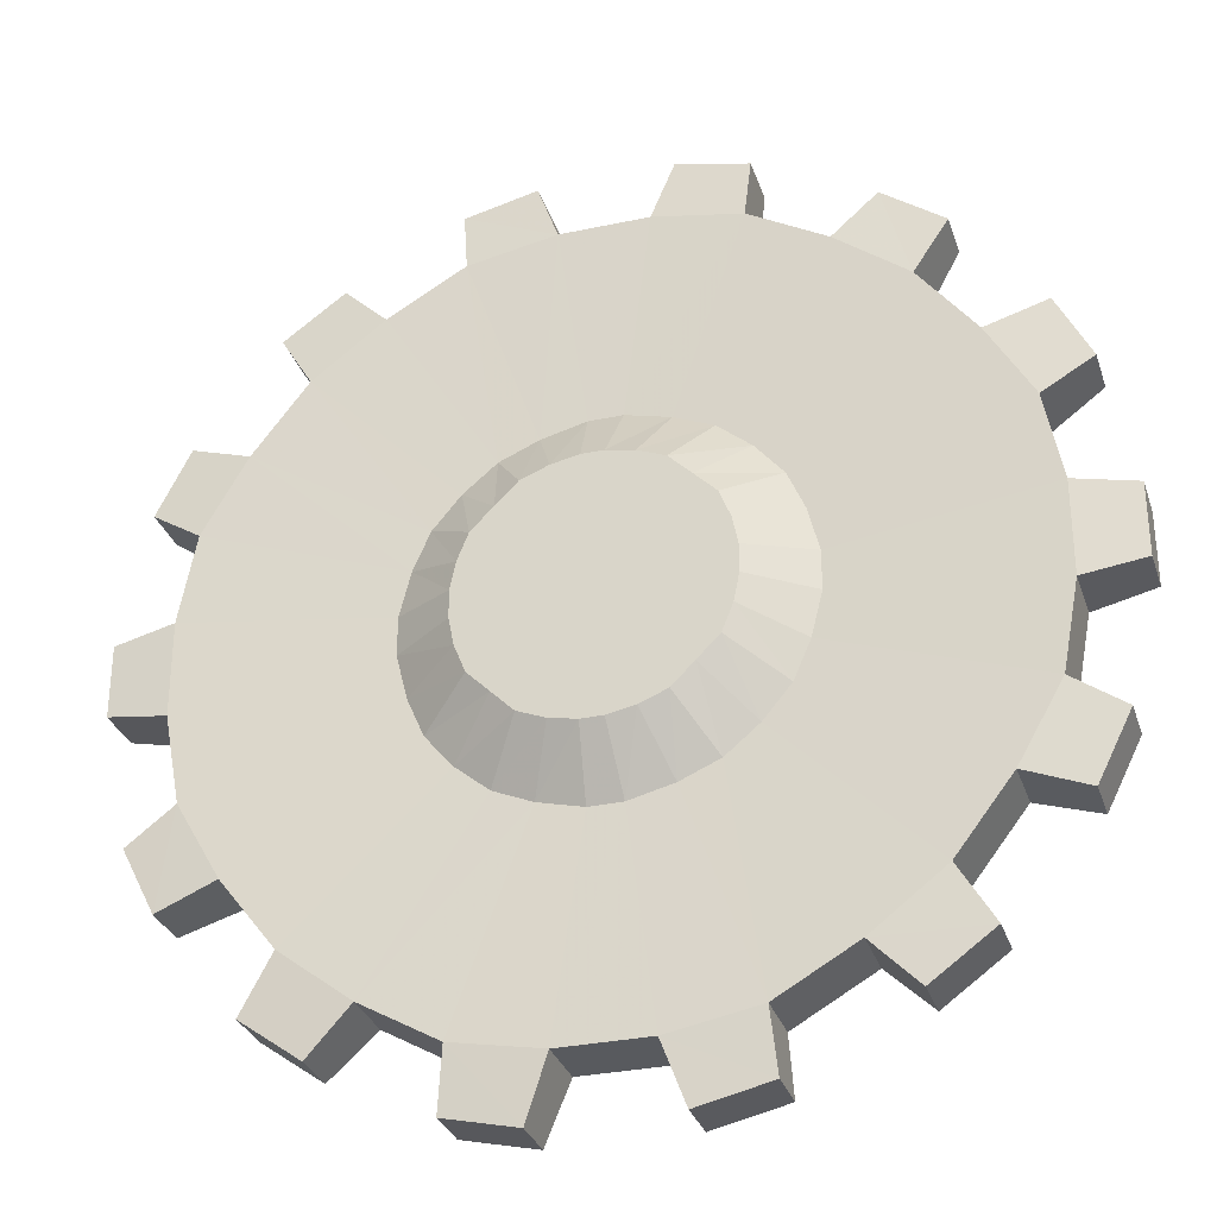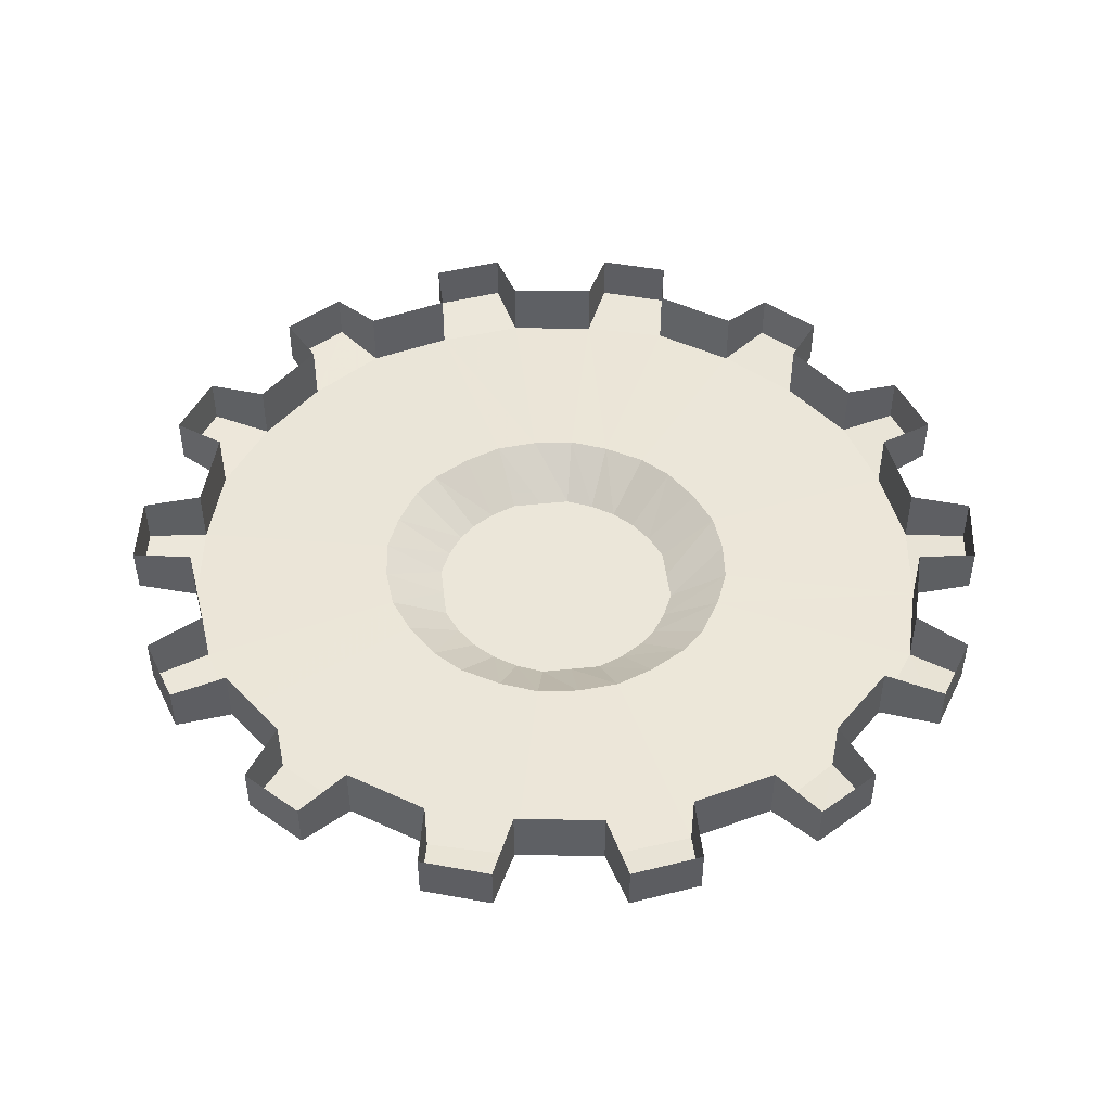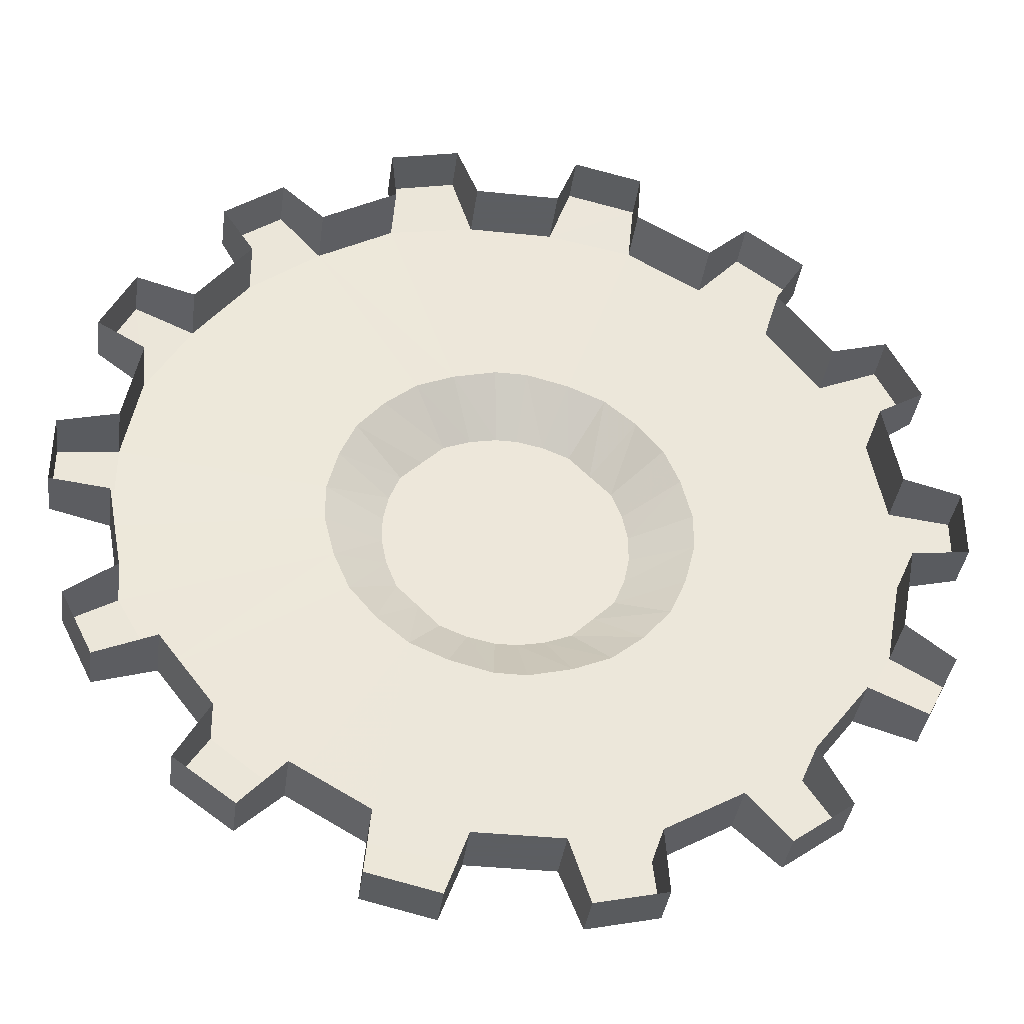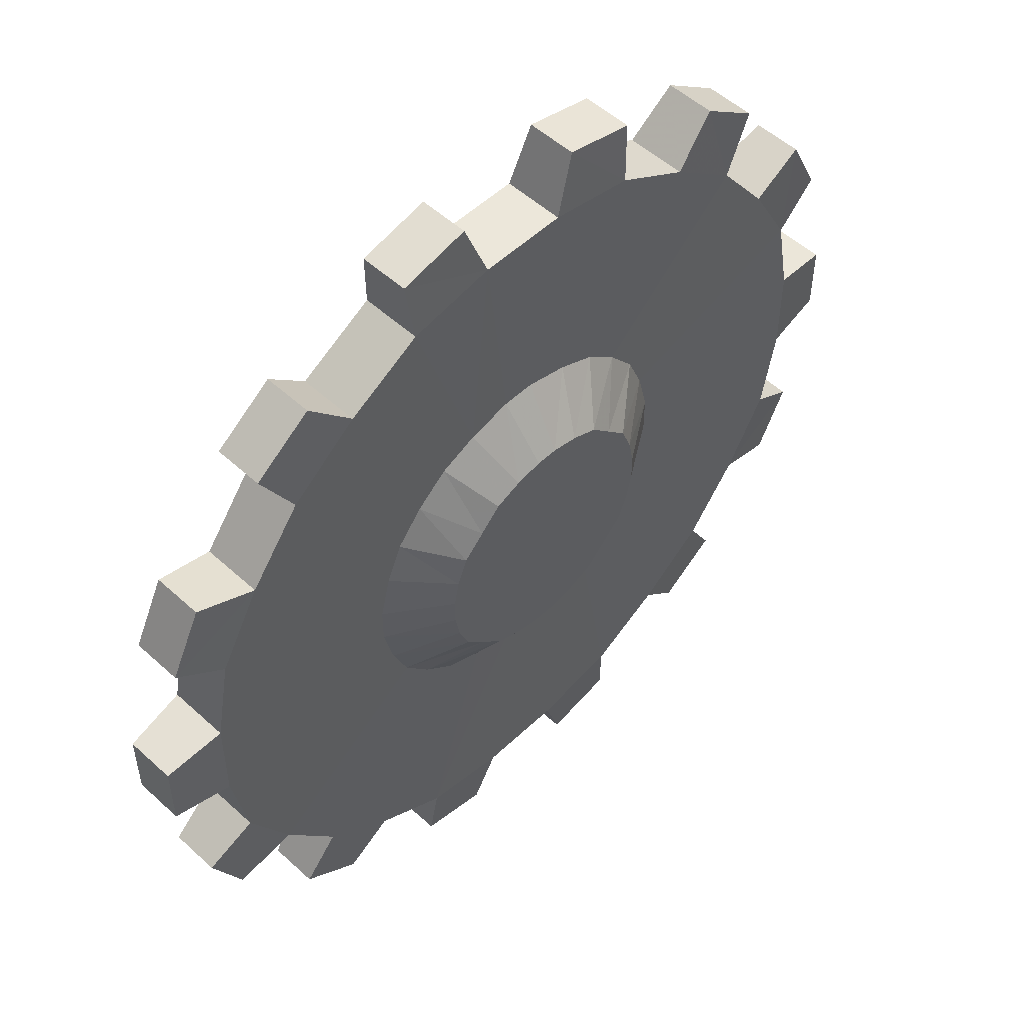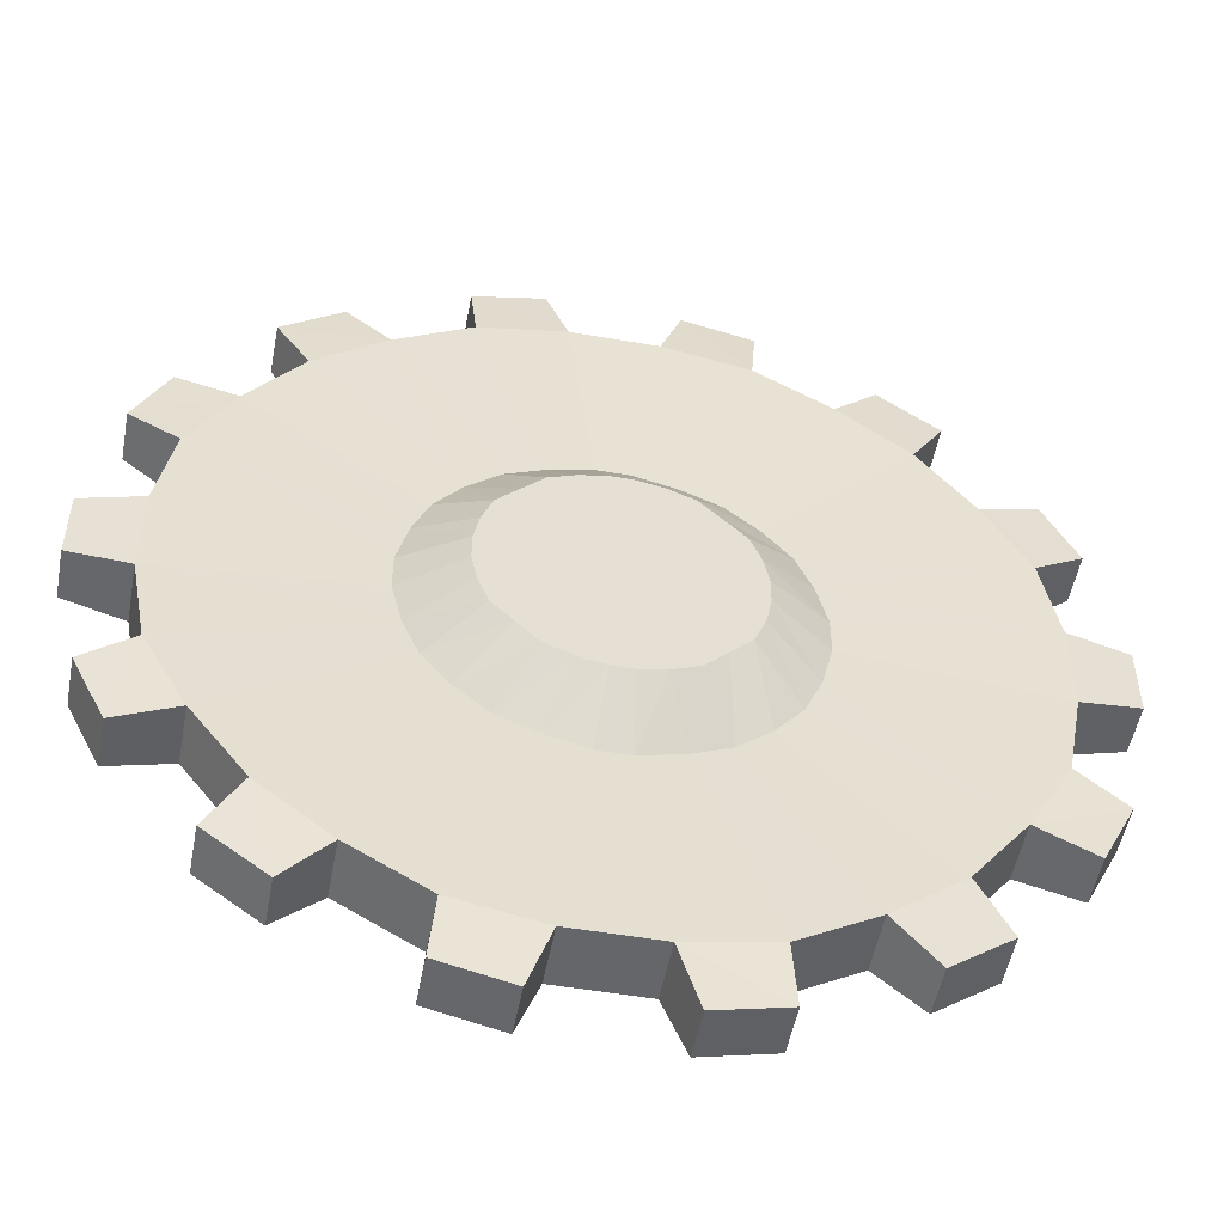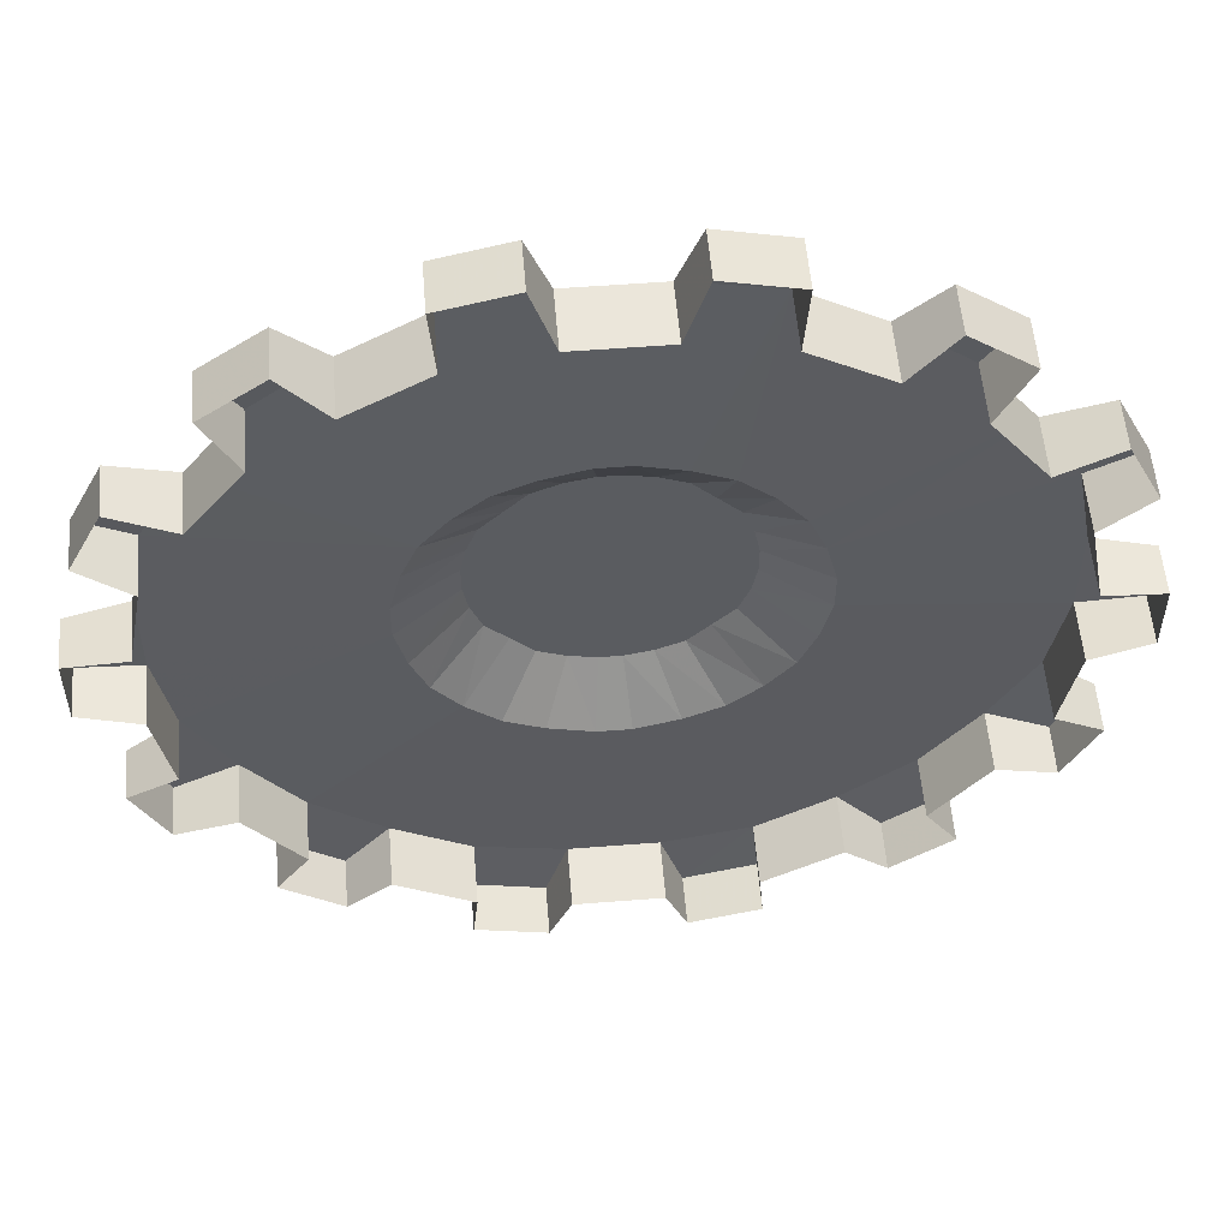
<metadata>
{"format":"obj","ext":"obj","renderer":"f3d","projection":"perspective","resolution":1024,"background":"white","views":[{"elev":-31.0,"azim":17.0,"up":"+Z"},{"elev":47.3,"azim":-51.8,"up":"+Y"},{"elev":-37.4,"azim":172.4,"up":"+Z"},{"elev":52.5,"azim":-45.5,"up":"+Z"},{"elev":-51.8,"azim":-10.6,"up":"+Z"},{"elev":54.8,"azim":175.3,"up":"+Z"}]}
</metadata>
<code>
o if/71/5/active
v 88 83 -251
v 88 92 -251
v 94 92 -239
v 94 83 -239
v 77 82 -247
v 77 93 -247
v 85 82 -233
v 48 83 -220
v 45 83 -227
v 67 82 -260
v 67 93 -260
v 73 92 -270
v 73 83 -270
v 62 83 -278
v 62 92 -278
v 54 93 -270
v 54 82 -270
v 40 82 -278
v 40 93 -278
v 41 92 -289
v 41 83 -289
v 28 83 -292
v 28 92 -292
v 24 93 -281
v 24 82 -281
v 8 82 -281
v 8 93 -281
v 4 92 -292
v 4 83 -292
v -9 83 -289
v -9 92 -289
v -8 93 -278
v -8 82 -278
v -22 82 -270
v -22 93 -270
v -30 92 -278
v -30 83 -278
v -41 83 -270
v -41 92 -270
v -35 93 -260
v -35 82 -260
v -45 82 -247
v -45 93 -247
v -56 92 -251
v -56 83 -251
v -62 83 -239
v -62 92 -239
v -53 93 -233
v -53 82 -233
v -56 82 -217
v -56 93 -217
v -67 92 -215
v -67 83 -215
v -67 83 -202
v -67 92 -202
v -56 93 -200
v -56 82 -200
v -53 82 -184
v -53 93 -184
v -62 92 -178
v -62 83 -178
v -56 83 -166
v -56 92 -166
v -45 93 -170
v -45 82 -170
v -35 82 -157
v -35 93 -157
v -41 92 -147
v -41 83 -147
v -30 83 -139
v -30 92 -139
v -22 93 -147
v -22 82 -147
v -8 82 -139
v -8 93 -139
v -9 92 -128
v -9 83 -128
v 4 83 -125
v 4 92 -125
v 8 93 -136
v 8 82 -136
v 24 82 -136
v 24 93 -136
v 28 92 -125
v 28 83 -125
v 41 83 -128
v 41 92 -128
v 40 93 -139
v 40 82 -139
v 54 82 -147
v 54 93 -147
v 62 92 -139
v 62 83 -139
v 73 83 -147
v 73 92 -147
v 67 93 -157
v 67 82 -157
v 77 82 -170
v 77 93 -170
v 88 92 -166
v 88 83 -166
v 94 83 -178
v 94 92 -178
v 85 93 -184
v 85 82 -184
v 88 82 -200
v 88 93 -200
v 99 92 -202
v 99 83 -202
v 99 83 -215
v 99 92 -215
v 88 93 -217
v 88 82 -217
v 85 93 -233
v 50 83 -205
v 50 83 -212
v 39 76 -211
v 38 76 -216
v 36 76 -221
v 40 83 -233
v 45 83 -190
v 48 83 -197
v 38 76 -201
v 39 76 -206
v 16 76 -208
v 32 76 -225
v 34 83 -238
v 27 83 -241
v 34 83 -179
v 40 83 -184
v 32 76 -192
v 36 76 -196
v 19 83 -174
v 27 83 -176
v 23 76 -186
v 28 76 -188
v 5 83 -176
v 13 83 -174
v 14 76 -185
v 18 76 -185
v -8 83 -184
v -2 83 -179
v 4 76 -188
v 9 76 -186
v -16 83 -197
v -13 83 -190
v -4 76 -196
v 0 76 -192
v -18 83 -212
v -18 83 -205
v -7 76 -206
v -6 76 -201
v -13 83 -227
v -16 83 -220
v -6 76 -216
v -7 76 -211
v -2 83 -238
v -8 83 -233
v 0 76 -225
v -4 76 -221
v 13 83 -243
v 5 83 -241
v 9 76 -231
v 4 76 -229
v 28 76 -229
v 23 76 -231
v 19 83 -243
v 18 76 -232
v 14 76 -232
f 1 2 3
f 1 3 4
f 1 4 5
f 1 5 6
f 1 6 2
f 4 7 5
f 5 7 8
f 5 8 9
f 5 9 10
f 5 10 6
f 6 10 11
f 11 10 12
f 12 10 13
f 12 13 14
f 12 14 15
f 15 14 16
f 16 14 17
f 16 17 18
f 16 18 19
f 19 18 20
f 20 18 21
f 20 21 22
f 20 22 23
f 23 22 24
f 24 22 25
f 24 25 26
f 24 26 27
f 27 26 28
f 28 26 29
f 28 29 30
f 28 30 31
f 31 30 32
f 32 30 33
f 32 33 34
f 32 34 35
f 35 34 36
f 36 34 37
f 36 37 38
f 36 38 39
f 39 38 40
f 40 38 41
f 40 41 42
f 40 42 43
f 43 42 44
f 44 42 45
f 44 45 46
f 44 46 47
f 47 46 48
f 48 46 49
f 48 49 50
f 48 50 51
f 51 50 52
f 52 50 53
f 52 53 54
f 52 54 55
f 55 54 56
f 56 54 57
f 56 57 58
f 56 58 59
f 59 58 60
f 60 58 61
f 60 61 62
f 60 62 63
f 63 62 64
f 64 62 65
f 64 65 66
f 64 66 67
f 67 66 68
f 68 66 69
f 68 69 70
f 68 70 71
f 71 70 72
f 72 70 73
f 72 73 74
f 72 74 75
f 75 74 76
f 76 74 77
f 76 77 78
f 76 78 79
f 79 78 80
f 80 78 81
f 80 81 82
f 80 82 83
f 83 82 84
f 84 82 85
f 84 85 86
f 84 86 87
f 87 86 88
f 88 86 89
f 88 89 90
f 88 90 91
f 91 90 92
f 92 90 93
f 92 93 94
f 92 94 95
f 95 94 96
f 96 94 97
f 96 97 98
f 96 98 99
f 99 98 100
f 100 98 101
f 100 101 102
f 100 102 103
f 103 102 104
f 104 102 105
f 104 105 106
f 104 106 107
f 107 106 108
f 108 106 109
f 108 109 110
f 108 110 111
f 111 110 112
f 112 110 113
f 112 113 7
f 112 7 114
f 114 7 3
f 3 7 4
f 113 110 109
f 113 109 106
f 113 106 115
f 113 115 116
f 113 116 7
f 7 116 8
f 8 116 117
f 8 117 118
f 8 118 9
f 9 118 119
f 9 119 120
f 9 120 10
f 10 120 17
f 10 17 13
f 13 17 14
f 105 102 101
f 105 101 98
f 105 98 121
f 105 121 122
f 105 122 106
f 106 122 115
f 115 122 123
f 115 123 124
f 115 124 116
f 116 124 117
f 117 124 125
f 117 125 118
f 118 125 119
f 119 125 126
f 119 126 120
f 120 126 127
f 120 127 17
f 17 127 18
f 18 127 128
f 18 128 25
f 18 25 21
f 21 25 22
f 97 94 93
f 97 93 90
f 97 90 129
f 97 129 130
f 97 130 98
f 98 130 121
f 121 130 131
f 121 131 132
f 121 132 122
f 122 132 123
f 123 132 125
f 123 125 124
f 89 86 85
f 89 85 82
f 89 82 133
f 89 133 134
f 89 134 90
f 90 134 129
f 129 134 135
f 129 135 136
f 129 136 130
f 130 136 131
f 131 136 125
f 131 125 132
f 81 78 77
f 81 77 74
f 81 74 137
f 81 137 138
f 81 138 82
f 82 138 133
f 133 138 139
f 133 139 140
f 133 140 134
f 134 140 135
f 135 140 125
f 135 125 136
f 73 70 69
f 73 69 66
f 73 66 141
f 73 141 142
f 73 142 74
f 74 142 137
f 137 142 143
f 137 143 144
f 137 144 138
f 138 144 139
f 139 144 125
f 139 125 140
f 65 62 61
f 65 61 58
f 65 58 145
f 65 145 146
f 65 146 66
f 66 146 141
f 141 146 147
f 141 147 148
f 141 148 142
f 142 148 143
f 143 148 125
f 143 125 144
f 57 54 53
f 57 53 50
f 57 50 149
f 57 149 150
f 57 150 58
f 58 150 145
f 145 150 151
f 145 151 152
f 145 152 146
f 146 152 147
f 147 152 125
f 147 125 148
f 49 46 45
f 49 45 42
f 49 42 153
f 49 153 154
f 49 154 50
f 50 154 149
f 149 154 155
f 149 155 156
f 149 156 150
f 150 156 151
f 151 156 125
f 151 125 152
f 41 38 37
f 41 37 34
f 41 34 157
f 41 157 158
f 41 158 42
f 42 158 153
f 153 158 159
f 153 159 160
f 153 160 154
f 154 160 155
f 155 160 125
f 155 125 156
f 33 30 29
f 33 29 26
f 33 26 161
f 33 161 162
f 33 162 34
f 34 162 157
f 157 162 163
f 157 163 164
f 157 164 158
f 158 164 159
f 159 164 125
f 159 125 160
f 125 165 126
f 126 165 127
f 127 165 128
f 128 165 166
f 128 166 167
f 128 167 25
f 25 167 26
f 26 167 161
f 161 167 168
f 161 168 169
f 161 169 162
f 162 169 163
f 163 169 125
f 163 125 164
f 125 166 165
f 166 125 168
f 166 168 167
f 125 169 168

</code>
